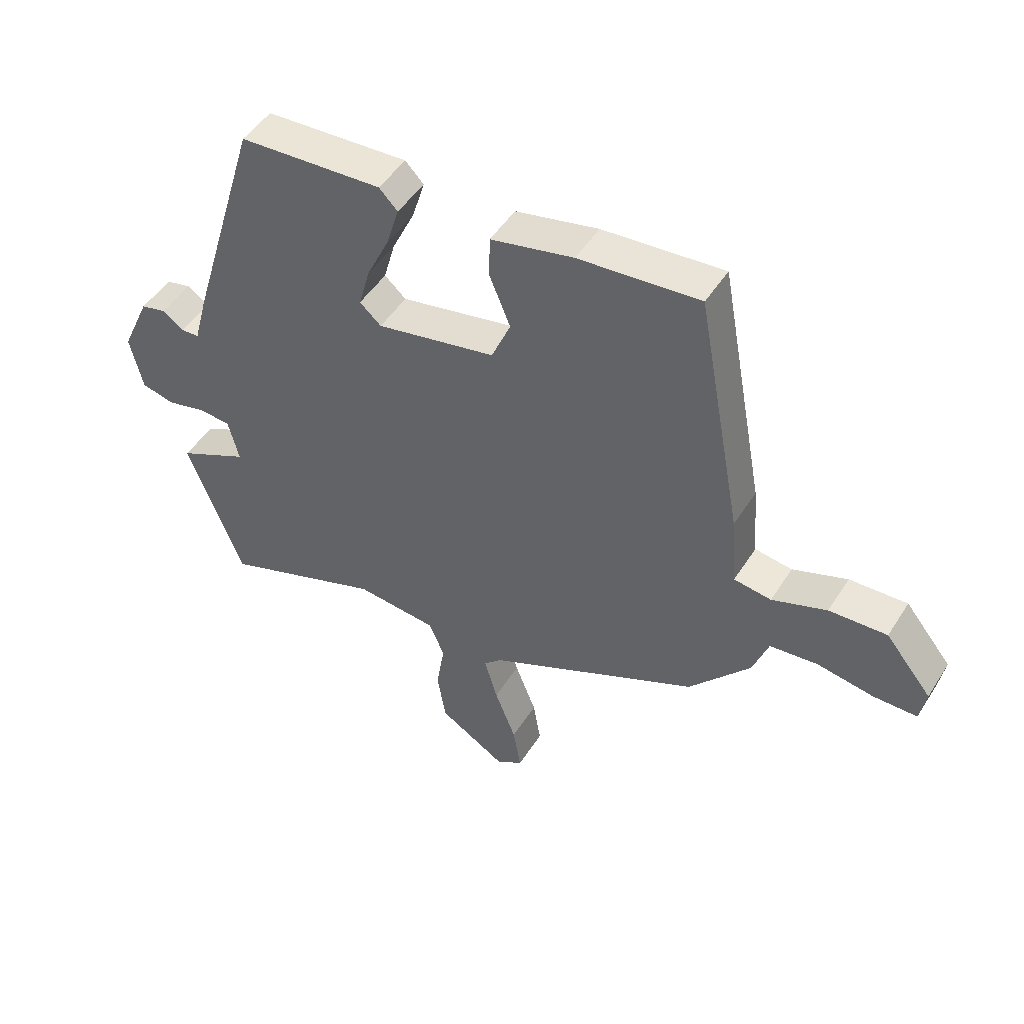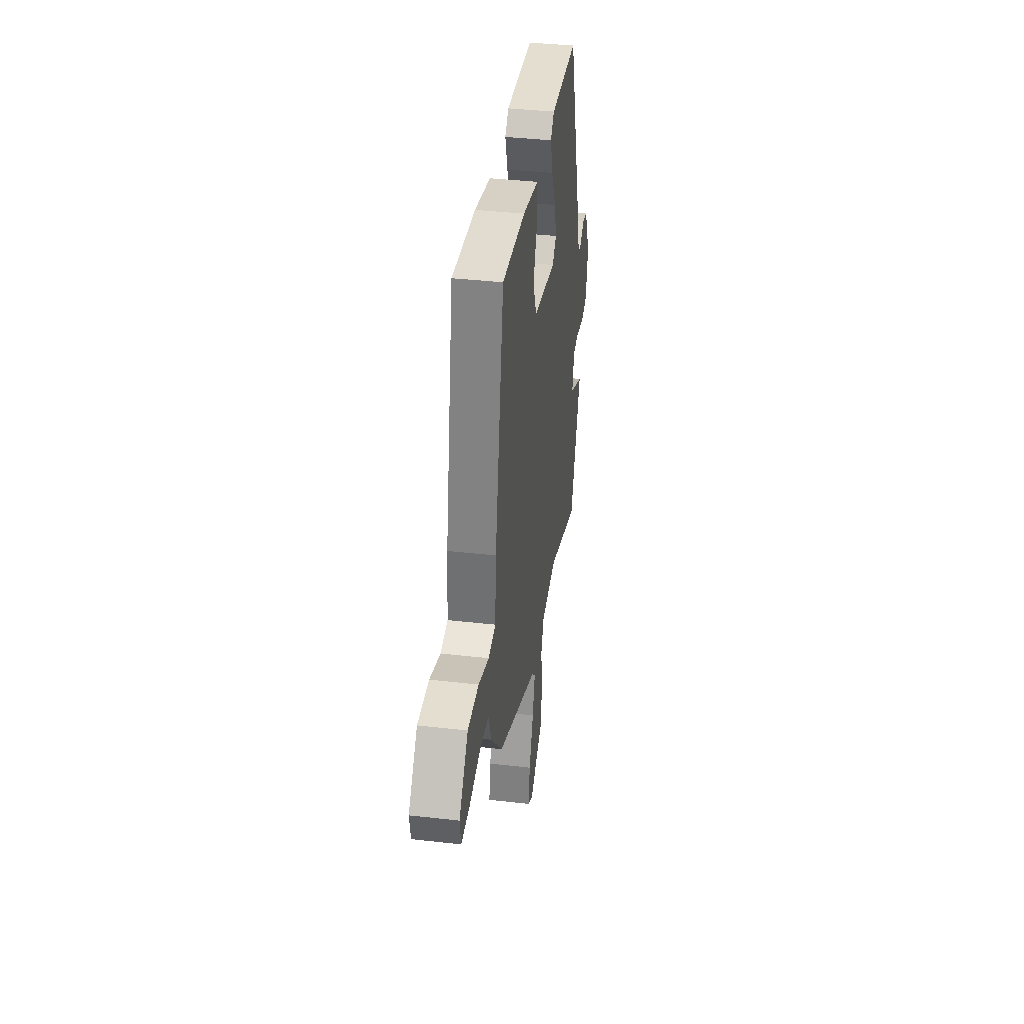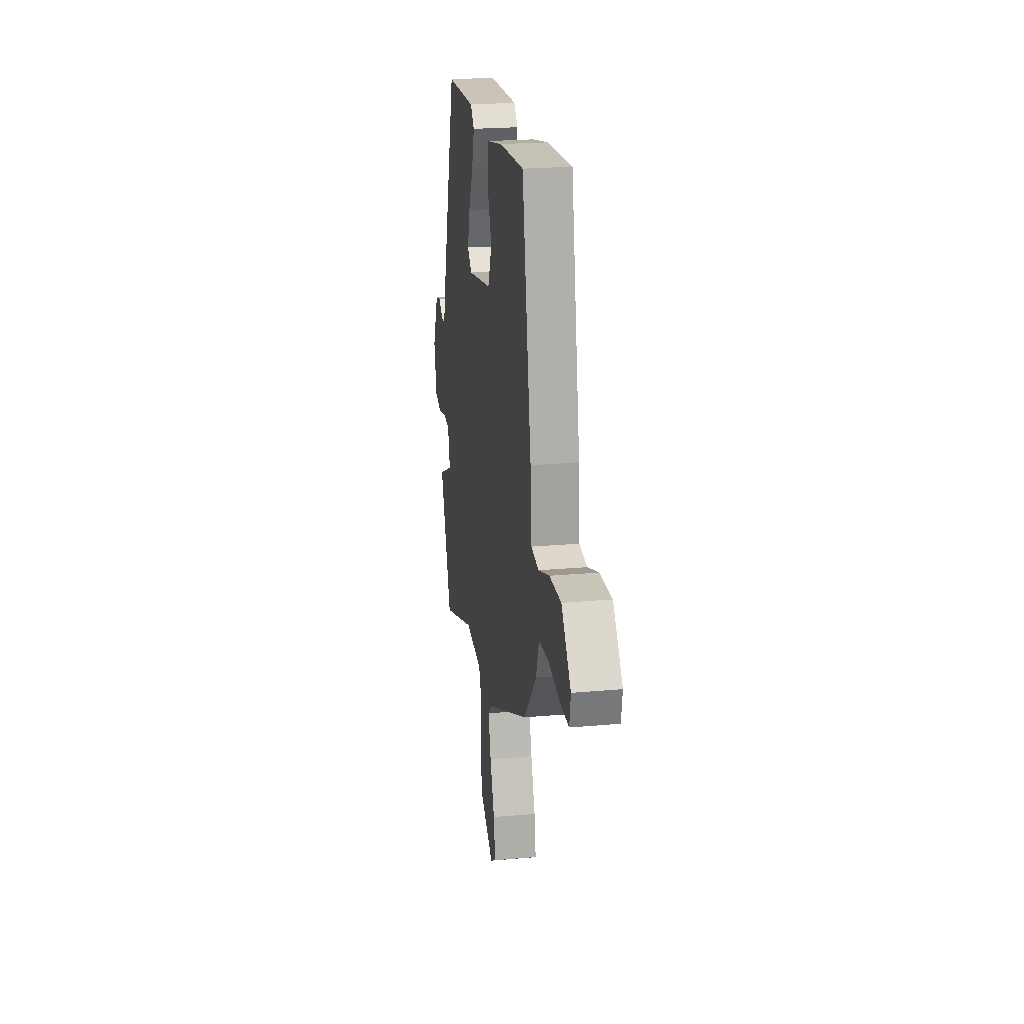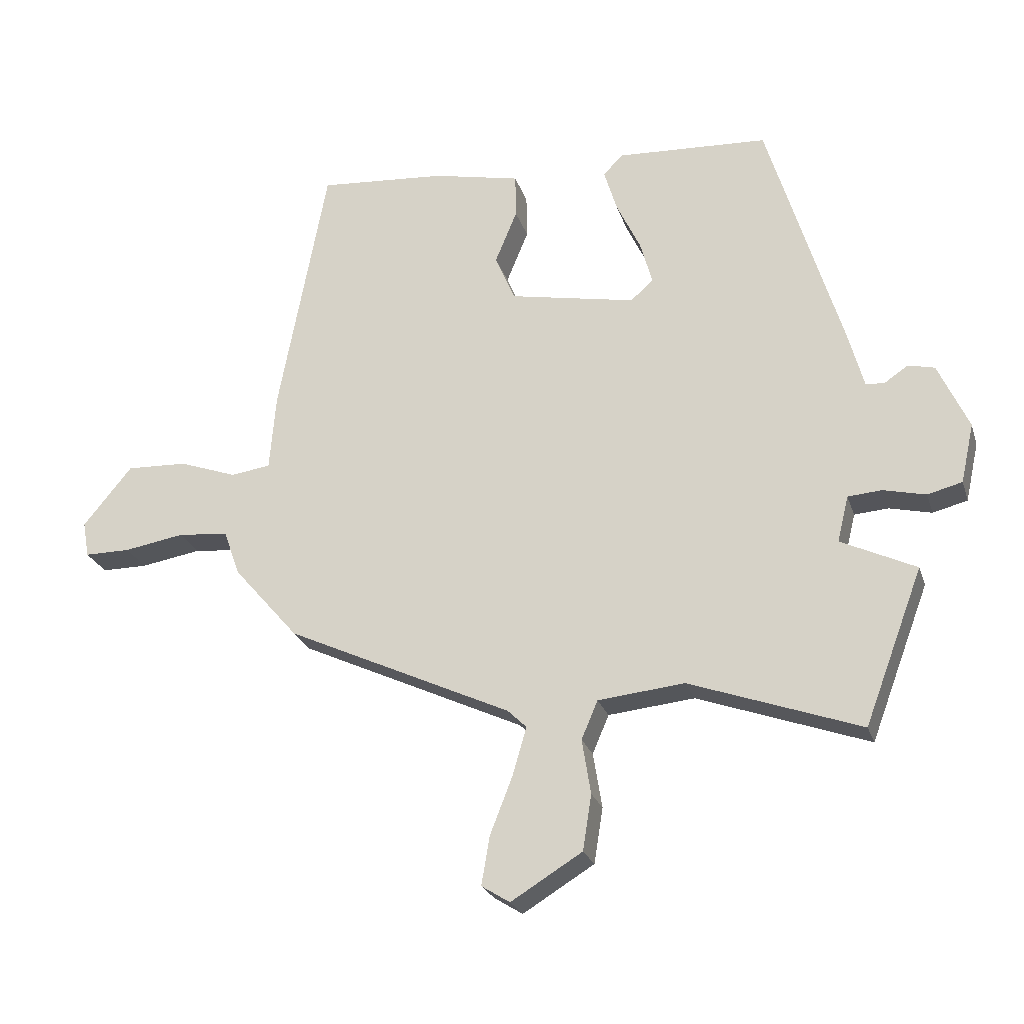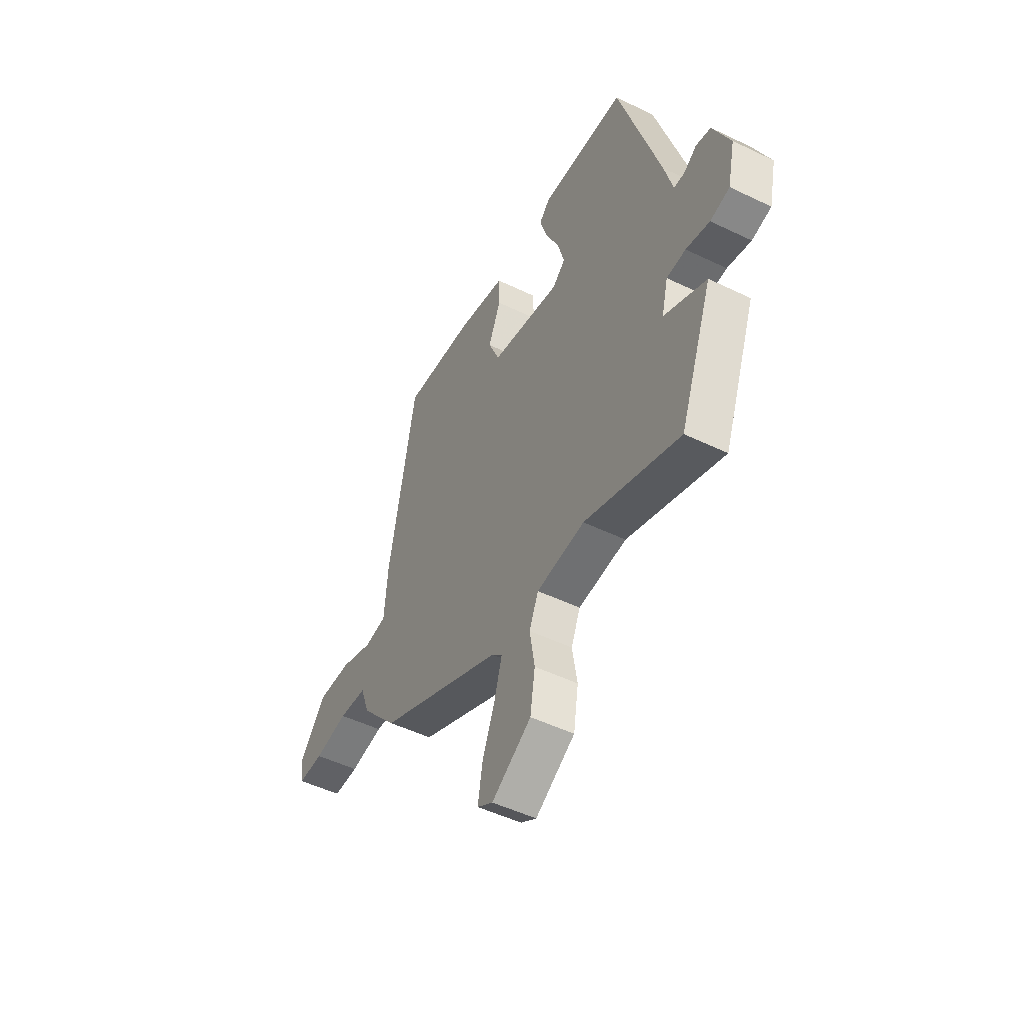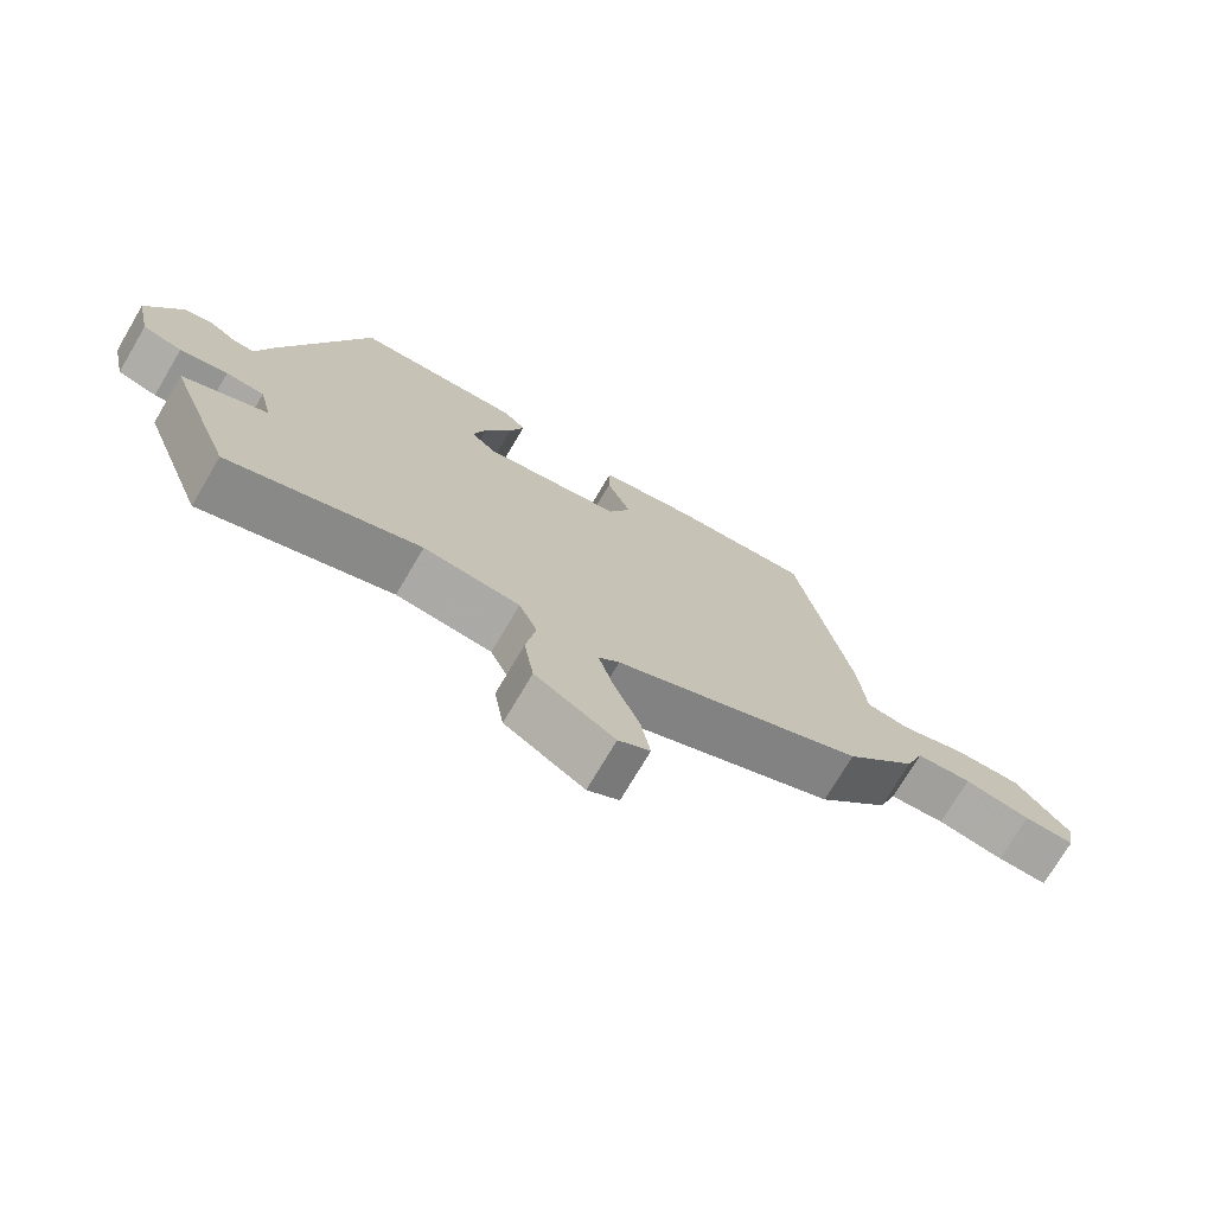
<metadata>
{"format":"obj","ext":"obj","renderer":"f3d","projection":"perspective","resolution":1024,"background":"white","views":[{"elev":48.5,"azim":31.1,"up":"+Z"},{"elev":38.6,"azim":98.2,"up":"+Z"},{"elev":23.0,"azim":81.3,"up":"+Z"},{"elev":-24.4,"azim":-164.0,"up":"+Z"},{"elev":-49.6,"azim":-118.1,"up":"+Z"},{"elev":-73.7,"azim":-30.6,"up":"+Z"}]}
</metadata>
<code>
v -0.477 0.07 -0.56
v -0.57 0.07 -0.315
v -0.451 0.07 -0.258
v -0.469 0.07 -0.185
v -0.523 0.07 -0.181
v -0.59 0.07 -0.197
v -0.645 0.07 -0.183
v -0.666 0.07 -0.089
v -0.618 0.07 0.017
v -0.576 0.07 0.027
v -0.539 0.07 0.002
v -0.509 0.07 0.003
v -0.485 0.07 0.092
v -0.367 0.07 0.481
v -0.126 0.07 0.494
v -0.095 0.07 0.462
v -0.116 0.07 0.393
v -0.154 0.07 0.313
v -0.173 0.07 0.244
v -0.137 0.07 0.212
v 0.063 0.07 0.251
v 0.095 0.07 0.326
v 0.06 0.07 0.411
v 0.061 0.07 0.481
v 0.2 0.07 0.511
v 0.403 0.07 0.527
v 0.48 0.07 0.116
v 0.49 0.07 -0.006
v 0.553 0.07 -0.015
v 0.645 0.07 0.018
v 0.742 0.07 0.022
v 0.82 0.07 -0.073
v 0.81 0.07 -0.13
v 0.737 0.07 -0.13
v 0.641 0.07 -0.114
v 0.561 0.07 -0.122
v 0.535 0.07 -0.194
v 0.432 0.07 -0.313
v 0.074 0.07 -0.48
v 0.044 0.07 -0.509
v 0.066 0.07 -0.585
v 0.102 0.07 -0.677
v 0.115 0.07 -0.754
v 0.07 0.07 -0.782
v -0.043 0.07 -0.713
v -0.057 0.07 -0.625
v -0.043 0.07 -0.538
v -0.069 0.07 -0.477
v -0.206 0.07 -0.463
v -0.477 0 -0.56
v -0.57 0 -0.315
v -0.451 0 -0.258
v -0.469 0 -0.185
v -0.523 0 -0.181
v -0.59 0 -0.197
v -0.645 0 -0.183
v -0.666 0 -0.089
v -0.618 0 0.017
v -0.576 0 0.027
v -0.539 0 0.002
v -0.509 0 0.003
v -0.485 0 0.092
v -0.367 0 0.481
v -0.126 0 0.494
v -0.095 0 0.462
v -0.116 0 0.393
v -0.154 0 0.313
v -0.173 0 0.244
v -0.137 0 0.212
v 0.063 0 0.251
v 0.095 0 0.326
v 0.06 0 0.411
v 0.061 0 0.481
v 0.2 0 0.511
v 0.403 0 0.527
v 0.48 0 0.116
v 0.49 0 -0.006
v 0.553 0 -0.015
v 0.645 0 0.018
v 0.742 0 0.022
v 0.82 0 -0.073
v 0.81 0 -0.13
v 0.737 0 -0.13
v 0.641 0 -0.114
v 0.561 0 -0.122
v 0.535 0 -0.194
v 0.432 0 -0.313
v 0.074 0 -0.48
v 0.044 0 -0.509
v 0.066 0 -0.585
v 0.102 0 -0.677
v 0.115 0 -0.754
v 0.07 0 -0.782
v -0.043 0 -0.713
v -0.057 0 -0.625
v -0.043 0 -0.538
v -0.069 0 -0.477
v -0.206 0 -0.463
f 44 45 46 47
f 44 47 48
f 41 42 43 44
f 40 41 44 48
f 39 40 48
f 36 37 38 39
f 36 39 48 49
f 32 33 34 35
f 32 35 36
f 29 30 31 32
f 28 29 32 36
f 25 26 27 28
f 23 24 25 28
f 22 23 28 36
f 21 22 36 49
f 15 16 17 18
f 15 18 19
f 12 13 14 15
f 12 15 19
f 8 9 10 11
f 8 11 12
f 5 6 7 8
f 4 5 8 12
f 3 4 12 19
f 1 2 3
f 20 21 49 1
f 1 3 19 20
f 96 95 94 93
f 97 96 93
f 93 92 91 90
f 97 93 90 89
f 97 89 88
f 88 87 86 85
f 98 97 88 85
f 84 83 82 81
f 85 84 81
f 81 80 79 78
f 85 81 78 77
f 77 76 75 74
f 77 74 73 72
f 85 77 72 71
f 98 85 71 70
f 67 66 65 64
f 68 67 64
f 64 63 62 61
f 68 64 61
f 60 59 58 57
f 61 60 57
f 57 56 55 54
f 61 57 54 53
f 68 61 53 52
f 52 51 50
f 50 98 70 69
f 69 68 52 50
f 1 50 51 2
f 2 51 52 3
f 3 52 53 4
f 4 53 54 5
f 5 54 55 6
f 6 55 56 7
f 7 56 57 8
f 8 57 58 9
f 9 58 59 10
f 10 59 60 11
f 11 60 61 12
f 12 61 62 13
f 13 62 63 14
f 14 63 64 15
f 15 64 65 16
f 16 65 66 17
f 17 66 67 18
f 18 67 68 19
f 19 68 69 20
f 20 69 70 21
f 21 70 71 22
f 22 71 72 23
f 23 72 73 24
f 24 73 74 25
f 25 74 75 26
f 26 75 76 27
f 27 76 77 28
f 28 77 78 29
f 29 78 79 30
f 30 79 80 31
f 31 80 81 32
f 32 81 82 33
f 33 82 83 34
f 34 83 84 35
f 35 84 85 36
f 36 85 86 37
f 37 86 87 38
f 38 87 88 39
f 39 88 89 40
f 40 89 90 41
f 41 90 91 42
f 42 91 92 43
f 43 92 93 44
f 44 93 94 45
f 45 94 95 46
f 46 95 96 47
f 47 96 97 48
f 48 97 98 49
f 49 98 50 1

</code>
